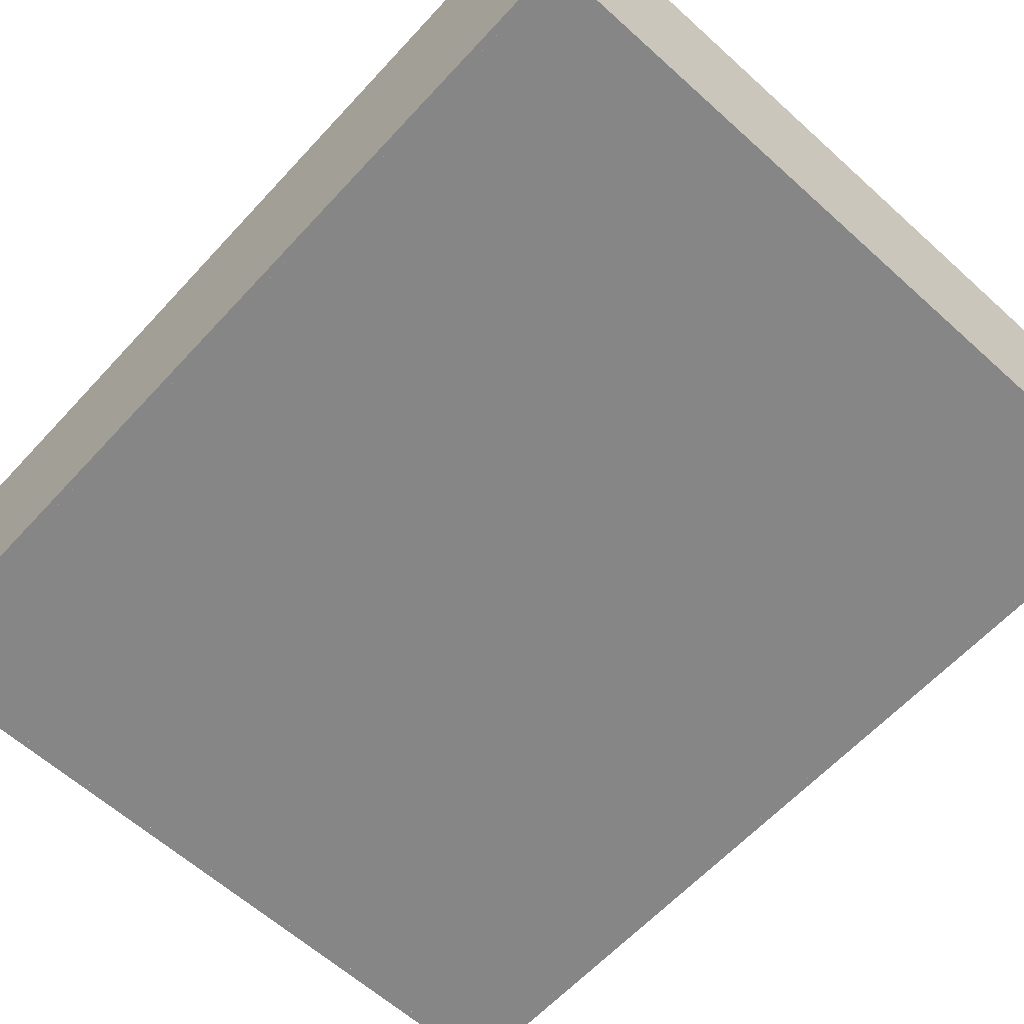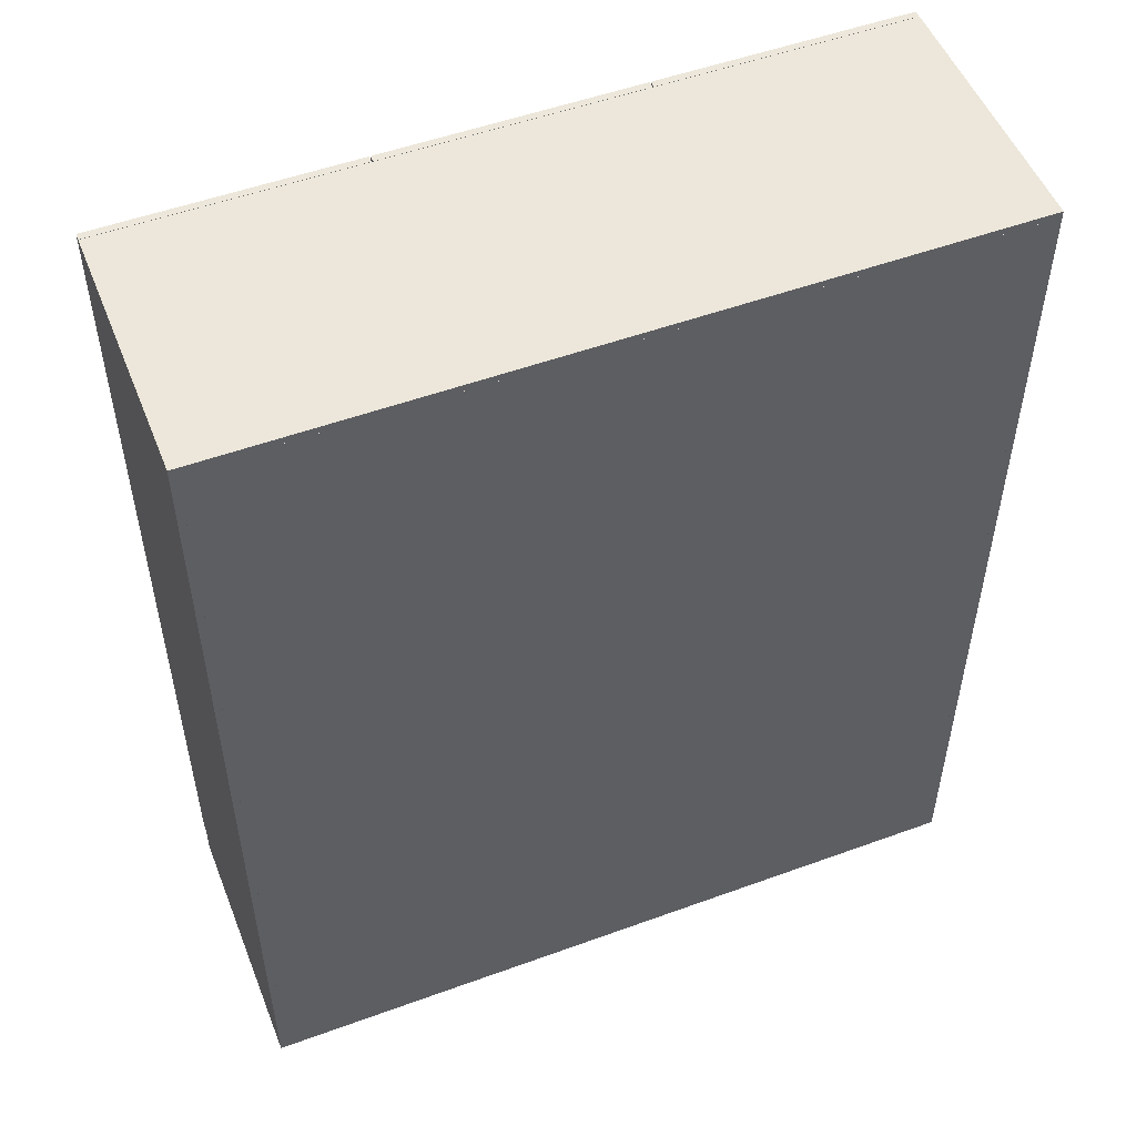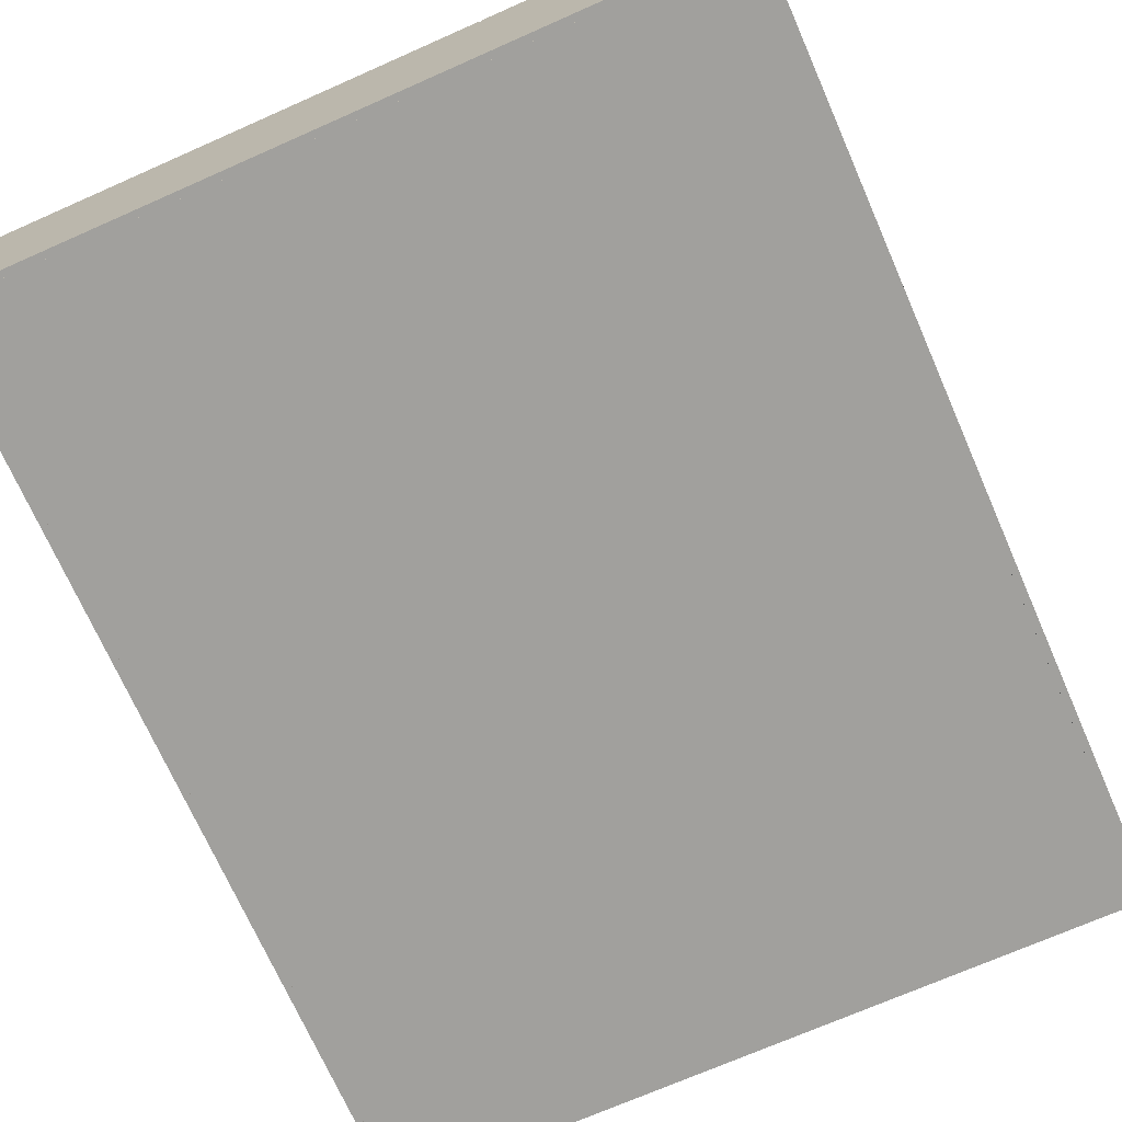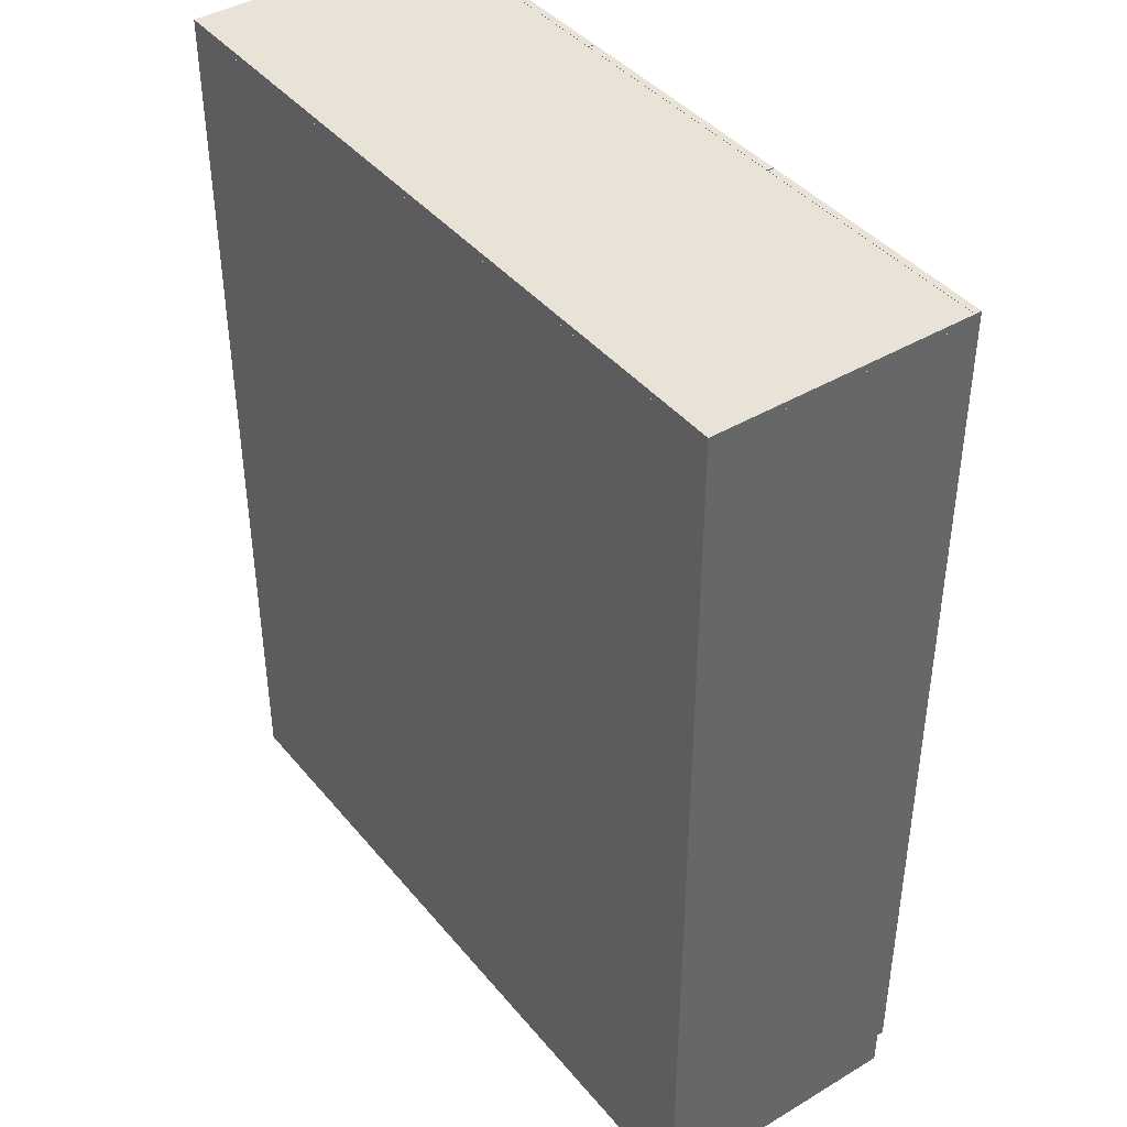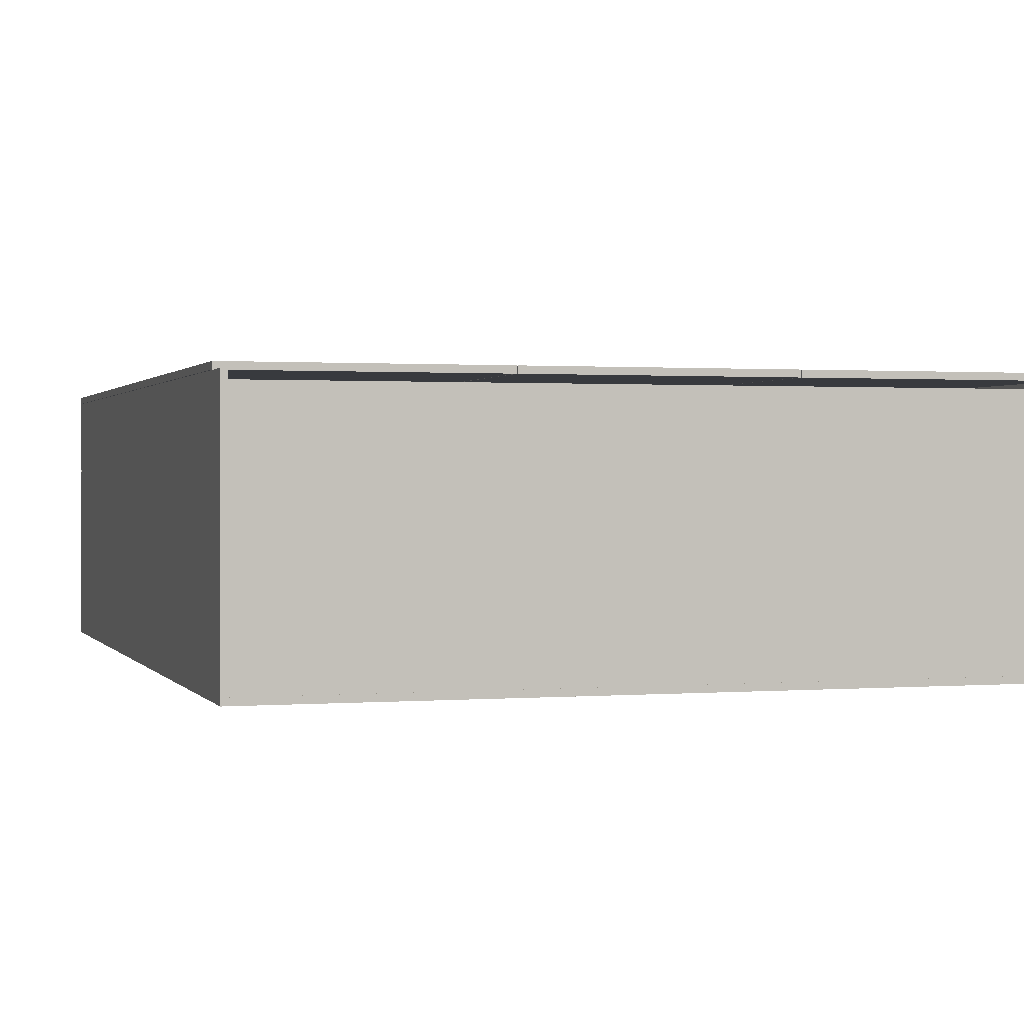
<metadata>
{"format":"obj","ext":"obj","renderer":"f3d","projection":"perspective","resolution":1024,"background":"white","views":[{"elev":-62.0,"azim":-42.5,"up":"+Z"},{"elev":52.0,"azim":158.5,"up":"+Y"},{"elev":-71.6,"azim":-156.2,"up":"+Z"},{"elev":41.4,"azim":-125.8,"up":"+Y"},{"elev":0.8,"azim":-16.9,"up":"+Z"}]}
</metadata>
<code>
o Куб.006
v 0.4837 0.1398 0.5275
v 0.4837 3.546 0.5275
v -0.4754 0.1398 0.5275
v -0.4754 3.546 0.5275
v 0.4837 0.1398 0.5015
v 0.4837 3.546 0.5015
v -0.4754 0.1398 0.5015
v -0.4754 3.546 0.5015
v 1.414 -0 0.5
v 1.414 3.52 0.5
v 1.414 -0 -0.5
v 1.414 3.52 -0.5
v 1.44 -0 0.5
v 1.44 3.52 0.5
v 1.44 -0 -0.5
v 1.44 3.52 -0.5
v -1.44 -0 0.5
v -1.44 3.52 0.5
v -1.44 -0 -0.5
v -1.44 3.52 -0.5
v -1.414 -0 0.5
v -1.414 3.52 0.5
v -1.414 -0 -0.5
v -1.414 3.52 -0.5
v 1.414 -0 -0.474
v 1.414 3.52 -0.474
v -1.414 -0 -0.474
v -1.414 3.52 -0.474
v 1.414 -0 -0.5
v 1.414 3.52 -0.5
v -1.414 -0 -0.5
v -1.414 3.52 -0.5
v -1.44 3.52 0.5
v -1.44 3.546 0.5
v -1.44 3.52 -0.5
v -1.44 3.546 -0.5
v 1.44 3.52 0.5
v 1.44 3.546 0.5
v 1.44 3.52 -0.5
v 1.44 3.546 -0.5
v -1.418 0.00057 0.467
v -1.418 0.4295 0.467
v -1.418 0.00057 -0.4822
v -1.418 0.4295 -0.4822
v 1.418 0.00057 0.467
v 1.418 0.4295 0.467
v 1.418 0.00057 -0.4822
v 1.418 0.4295 -0.4822
v -0.4799 0.1398 0.5275
v -0.4799 3.546 0.5275
v -1.439 0.1398 0.5275
v -1.439 3.546 0.5275
v -0.4799 0.1398 0.5015
v -0.4799 3.546 0.5015
v -1.439 0.1398 0.5015
v -1.439 3.546 0.5015
v 1.44 0.1398 0.5275
v 1.44 3.546 0.5275
v 0.4876 0.1398 0.5275
v 0.4876 3.546 0.5275
v 1.44 0.1398 0.5015
v 1.44 3.546 0.5015
v 0.4876 0.1398 0.5015
v 0.4876 3.546 0.5015
f 1 2 4 3
f 3 4 8 7
f 7 8 6 5
f 5 6 2 1
f 3 7 5 1
f 8 4 2 6
f 9 10 12 11
f 11 12 16 15
f 15 16 14 13
f 13 14 10 9
f 11 15 13 9
f 16 12 10 14
f 17 18 20 19
f 19 20 24 23
f 23 24 22 21
f 21 22 18 17
f 19 23 21 17
f 24 20 18 22
f 25 26 28 27
f 27 28 32 31
f 31 32 30 29
f 29 30 26 25
f 27 31 29 25
f 32 28 26 30
f 33 34 36 35
f 35 36 40 39
f 39 40 38 37
f 37 38 34 33
f 35 39 37 33
f 40 36 34 38
f 41 42 44 43
f 43 44 48 47
f 47 48 46 45
f 45 46 42 41
f 43 47 45 41
f 48 44 42 46
f 49 50 52 51
f 51 52 56 55
f 55 56 54 53
f 53 54 50 49
f 51 55 53 49
f 56 52 50 54
f 57 58 60 59
f 59 60 64 63
f 63 64 62 61
f 61 62 58 57
f 59 63 61 57
f 64 60 58 62
o Куб.009
v -0.36 1.859 0.5685
v -0.36 2.175 0.5685
v -0.36 1.859 0.591
v -0.36 2.175 0.591
v -0.3856 1.859 0.5685
v -0.3856 2.175 0.5685
v -0.3856 1.859 0.591
v -0.3856 2.175 0.591
v -0.36 2.201 0.4588
v -0.36 2.175 0.4588
v -0.36 2.175 0.5909
v -0.3856 2.201 0.4588
v -0.3856 2.175 0.4588
v -0.3856 2.175 0.5909
v -0.36 2.201 0.472
v -0.36 2.185 0.5909
v -0.36 2.201 0.4807
v -0.36 2.201 0.4894
v -0.36 2.2 0.4979
v -0.36 2.2 0.5062
v -0.36 2.199 0.5142
v -0.36 2.198 0.5218
v -0.36 2.198 0.5291
v -0.36 2.197 0.5358
v -0.36 2.195 0.5451
v -0.36 2.194 0.5555
v -0.36 2.193 0.5646
v -0.36 2.192 0.5725
v -0.36 2.19 0.5791
v -0.36 2.189 0.5842
v -0.36 2.188 0.5879
v -0.36 2.186 0.5902
v -0.3856 2.185 0.5909
v -0.3856 2.201 0.472
v -0.3856 2.186 0.5902
v -0.3856 2.188 0.5879
v -0.3856 2.189 0.5842
v -0.3856 2.19 0.5791
v -0.3856 2.192 0.5725
v -0.3856 2.193 0.5646
v -0.3856 2.194 0.5555
v -0.3856 2.195 0.5451
v -0.3856 2.197 0.5358
v -0.3856 2.198 0.5291
v -0.3856 2.198 0.5218
v -0.3856 2.199 0.5142
v -0.3856 2.2 0.5062
v -0.3856 2.2 0.4979
v -0.3856 2.201 0.4894
v -0.3856 2.201 0.4807
v -0.3856 1.834 0.4588
v -0.3856 1.859 0.4588
v -0.3856 1.859 0.5909
v -0.36 1.834 0.4588
v -0.36 1.859 0.4588
v -0.36 1.859 0.5909
v -0.3856 1.834 0.472
v -0.3856 1.85 0.5909
v -0.3856 1.834 0.4807
v -0.3856 1.834 0.4894
v -0.3856 1.834 0.4979
v -0.3856 1.835 0.5062
v -0.3856 1.836 0.5142
v -0.3856 1.836 0.5218
v -0.3856 1.837 0.5291
v -0.3856 1.838 0.5358
v -0.3856 1.839 0.5451
v -0.3856 1.84 0.5555
v -0.3856 1.842 0.5646
v -0.3856 1.843 0.5725
v -0.3856 1.844 0.5791
v -0.3856 1.846 0.5842
v -0.3856 1.847 0.5879
v -0.3856 1.849 0.5902
v -0.36 1.85 0.5909
v -0.36 1.834 0.472
v -0.36 1.849 0.5902
v -0.36 1.847 0.5879
v -0.36 1.846 0.5842
v -0.36 1.844 0.5791
v -0.36 1.843 0.5725
v -0.36 1.842 0.5646
v -0.36 1.84 0.5555
v -0.36 1.839 0.5451
v -0.36 1.838 0.5358
v -0.36 1.837 0.5291
v -0.36 1.836 0.5218
v -0.36 1.836 0.5142
v -0.36 1.835 0.5062
v -0.36 1.834 0.4979
v -0.36 1.834 0.4894
v -0.36 1.834 0.4807
v -0.5578 1.859 0.5685
v -0.5578 2.175 0.5685
v -0.5578 1.859 0.591
v -0.5578 2.175 0.591
v -0.5834 1.859 0.5685
v -0.5834 2.175 0.5685
v -0.5834 1.859 0.591
v -0.5834 2.175 0.591
v -0.5578 2.201 0.4588
v -0.5578 2.175 0.4588
v -0.5578 2.175 0.5909
v -0.5834 2.201 0.4588
v -0.5834 2.175 0.4588
v -0.5834 2.175 0.5909
v -0.5578 2.201 0.472
v -0.5578 2.185 0.5909
v -0.5578 2.201 0.4807
v -0.5578 2.201 0.4894
v -0.5578 2.2 0.4979
v -0.5578 2.2 0.5062
v -0.5578 2.199 0.5142
v -0.5578 2.198 0.5218
v -0.5578 2.198 0.5291
v -0.5578 2.197 0.5358
v -0.5578 2.195 0.5451
v -0.5578 2.194 0.5555
v -0.5578 2.193 0.5646
v -0.5578 2.192 0.5725
v -0.5578 2.19 0.5791
v -0.5578 2.189 0.5842
v -0.5578 2.188 0.5879
v -0.5578 2.186 0.5902
v -0.5834 2.185 0.5909
v -0.5834 2.201 0.472
v -0.5834 2.186 0.5902
v -0.5834 2.188 0.5879
v -0.5834 2.189 0.5842
v -0.5834 2.19 0.5791
v -0.5834 2.192 0.5725
v -0.5834 2.193 0.5646
v -0.5834 2.194 0.5555
v -0.5834 2.195 0.5451
v -0.5834 2.197 0.5358
v -0.5834 2.198 0.5291
v -0.5834 2.198 0.5218
v -0.5834 2.199 0.5142
v -0.5834 2.2 0.5062
v -0.5834 2.2 0.4979
v -0.5834 2.201 0.4894
v -0.5834 2.201 0.4807
v -0.5834 1.834 0.4588
v -0.5834 1.859 0.4588
v -0.5834 1.859 0.5909
v -0.5578 1.834 0.4588
v -0.5578 1.859 0.4588
v -0.5578 1.859 0.5909
v -0.5834 1.834 0.472
v -0.5834 1.85 0.5909
v -0.5834 1.834 0.4807
v -0.5834 1.834 0.4894
v -0.5834 1.834 0.4979
v -0.5834 1.835 0.5062
v -0.5834 1.836 0.5142
v -0.5834 1.836 0.5218
v -0.5834 1.837 0.5291
v -0.5834 1.838 0.5358
v -0.5834 1.839 0.5451
v -0.5834 1.84 0.5555
v -0.5834 1.842 0.5646
v -0.5834 1.843 0.5725
v -0.5834 1.844 0.5791
v -0.5834 1.846 0.5842
v -0.5834 1.847 0.5879
v -0.5834 1.849 0.5902
v -0.5578 1.85 0.5909
v -0.5578 1.834 0.472
v -0.5578 1.849 0.5902
v -0.5578 1.847 0.5879
v -0.5578 1.846 0.5842
v -0.5578 1.844 0.5791
v -0.5578 1.843 0.5725
v -0.5578 1.842 0.5646
v -0.5578 1.84 0.5555
v -0.5578 1.839 0.5451
v -0.5578 1.838 0.5358
v -0.5578 1.837 0.5291
v -0.5578 1.836 0.5218
v -0.5578 1.836 0.5142
v -0.5578 1.835 0.5062
v -0.5578 1.834 0.4979
v -0.5578 1.834 0.4894
v -0.5578 1.834 0.4807
v 0.5888 1.859 0.5685
v 0.5888 2.175 0.5685
v 0.5888 1.859 0.591
v 0.5888 2.175 0.591
v 0.5632 1.859 0.5685
v 0.5632 2.175 0.5685
v 0.5632 1.859 0.591
v 0.5632 2.175 0.591
v 0.5888 2.201 0.4588
v 0.5888 2.175 0.4588
v 0.5888 2.175 0.5909
v 0.5632 2.201 0.4588
v 0.5632 2.175 0.4588
v 0.5632 2.175 0.5909
v 0.5888 2.201 0.472
v 0.5888 2.185 0.5909
v 0.5888 2.201 0.4807
v 0.5888 2.201 0.4894
v 0.5888 2.2 0.4979
v 0.5888 2.2 0.5062
v 0.5888 2.199 0.5142
v 0.5888 2.198 0.5218
v 0.5888 2.198 0.5291
v 0.5888 2.197 0.5358
v 0.5888 2.195 0.5451
v 0.5888 2.194 0.5555
v 0.5888 2.193 0.5646
v 0.5888 2.192 0.5725
v 0.5888 2.19 0.5791
v 0.5888 2.189 0.5842
v 0.5888 2.188 0.5879
v 0.5888 2.186 0.5902
v 0.5632 2.185 0.5909
v 0.5632 2.201 0.472
v 0.5632 2.186 0.5902
v 0.5632 2.188 0.5879
v 0.5632 2.189 0.5842
v 0.5632 2.19 0.5791
v 0.5632 2.192 0.5725
v 0.5632 2.193 0.5646
v 0.5632 2.194 0.5555
v 0.5632 2.195 0.5451
v 0.5632 2.197 0.5358
v 0.5632 2.198 0.5291
v 0.5632 2.198 0.5218
v 0.5632 2.199 0.5142
v 0.5632 2.2 0.5062
v 0.5632 2.2 0.4979
v 0.5632 2.201 0.4894
v 0.5632 2.201 0.4807
v 0.5632 1.834 0.4588
v 0.5632 1.859 0.4588
v 0.5632 1.859 0.5909
v 0.5888 1.834 0.4588
v 0.5888 1.859 0.4588
v 0.5888 1.859 0.5909
v 0.5632 1.834 0.472
v 0.5632 1.85 0.5909
v 0.5632 1.834 0.4807
v 0.5632 1.834 0.4894
v 0.5632 1.834 0.4979
v 0.5632 1.835 0.5062
v 0.5632 1.836 0.5142
v 0.5632 1.836 0.5218
v 0.5632 1.837 0.5291
v 0.5632 1.838 0.5358
v 0.5632 1.839 0.5451
v 0.5632 1.84 0.5555
v 0.5632 1.842 0.5646
v 0.5632 1.843 0.5725
v 0.5632 1.844 0.5791
v 0.5632 1.846 0.5842
v 0.5632 1.847 0.5879
v 0.5632 1.849 0.5902
v 0.5888 1.85 0.5909
v 0.5888 1.834 0.472
v 0.5888 1.849 0.5902
v 0.5888 1.847 0.5879
v 0.5888 1.846 0.5842
v 0.5888 1.844 0.5791
v 0.5888 1.843 0.5725
v 0.5888 1.842 0.5646
v 0.5888 1.84 0.5555
v 0.5888 1.839 0.5451
v 0.5888 1.838 0.5358
v 0.5888 1.837 0.5291
v 0.5888 1.836 0.5218
v 0.5888 1.836 0.5142
v 0.5888 1.835 0.5062
v 0.5888 1.834 0.4979
v 0.5888 1.834 0.4894
v 0.5888 1.834 0.4807
f 65 66 68 67
f 67 68 72 71
f 71 72 70 69
f 69 70 66 65
f 67 71 69 65
f 72 68 66 70
f 78 75 80 97
f 74 75 78 77
f 73 79 81 82 83 84 85 86 87 88 89 90 91 92 93 94 95 96 80 75 74
f 74 77 76 73
f 77 78 97 99 100 101 102 103 104 105 106 107 108 109 110 111 112 113 114 98 76
f 97 80 96 99
f 99 96 95 100
f 100 95 94 101
f 101 94 93 102
f 102 93 92 103
f 103 92 91 104
f 104 91 90 105
f 105 90 89 106
f 106 89 88 107
f 107 88 87 108
f 108 87 86 109
f 109 86 85 110
f 110 85 84 111
f 111 84 83 112
f 112 83 82 113
f 113 82 81 114
f 114 81 79 98
f 76 98 79 73
f 120 117 122 139
f 116 117 120 119
f 115 121 123 124 125 126 127 128 129 130 131 132 133 134 135 136 137 138 122 117 116
f 116 119 118 115
f 119 120 139 141 142 143 144 145 146 147 148 149 150 151 152 153 154 155 156 140 118
f 139 122 138 141
f 141 138 137 142
f 142 137 136 143
f 143 136 135 144
f 144 135 134 145
f 145 134 133 146
f 146 133 132 147
f 147 132 131 148
f 148 131 130 149
f 149 130 129 150
f 150 129 128 151
f 151 128 127 152
f 152 127 126 153
f 153 126 125 154
f 154 125 124 155
f 155 124 123 156
f 156 123 121 140
f 118 140 121 115
f 157 158 160 159
f 159 160 164 163
f 163 164 162 161
f 161 162 158 157
f 159 163 161 157
f 164 160 158 162
f 170 167 172 189
f 166 167 170 169
f 165 171 173 174 175 176 177 178 179 180 181 182 183 184 185 186 187 188 172 167 166
f 166 169 168 165
f 169 170 189 191 192 193 194 195 196 197 198 199 200 201 202 203 204 205 206 190 168
f 189 172 188 191
f 191 188 187 192
f 192 187 186 193
f 193 186 185 194
f 194 185 184 195
f 195 184 183 196
f 196 183 182 197
f 197 182 181 198
f 198 181 180 199
f 199 180 179 200
f 200 179 178 201
f 201 178 177 202
f 202 177 176 203
f 203 176 175 204
f 204 175 174 205
f 205 174 173 206
f 206 173 171 190
f 168 190 171 165
f 212 209 214 231
f 208 209 212 211
f 207 213 215 216 217 218 219 220 221 222 223 224 225 226 227 228 229 230 214 209 208
f 208 211 210 207
f 211 212 231 233 234 235 236 237 238 239 240 241 242 243 244 245 246 247 248 232 210
f 231 214 230 233
f 233 230 229 234
f 234 229 228 235
f 235 228 227 236
f 236 227 226 237
f 237 226 225 238
f 238 225 224 239
f 239 224 223 240
f 240 223 222 241
f 241 222 221 242
f 242 221 220 243
f 243 220 219 244
f 244 219 218 245
f 245 218 217 246
f 246 217 216 247
f 247 216 215 248
f 248 215 213 232
f 210 232 213 207
f 249 250 252 251
f 251 252 256 255
f 255 256 254 253
f 253 254 250 249
f 251 255 253 249
f 256 252 250 254
f 262 259 264 281
f 258 259 262 261
f 257 263 265 266 267 268 269 270 271 272 273 274 275 276 277 278 279 280 264 259 258
f 258 261 260 257
f 261 262 281 283 284 285 286 287 288 289 290 291 292 293 294 295 296 297 298 282 260
f 281 264 280 283
f 283 280 279 284
f 284 279 278 285
f 285 278 277 286
f 286 277 276 287
f 287 276 275 288
f 288 275 274 289
f 289 274 273 290
f 290 273 272 291
f 291 272 271 292
f 292 271 270 293
f 293 270 269 294
f 294 269 268 295
f 295 268 267 296
f 296 267 266 297
f 297 266 265 298
f 298 265 263 282
f 260 282 263 257
f 304 301 306 323
f 300 301 304 303
f 299 305 307 308 309 310 311 312 313 314 315 316 317 318 319 320 321 322 306 301 300
f 300 303 302 299
f 303 304 323 325 326 327 328 329 330 331 332 333 334 335 336 337 338 339 340 324 302
f 323 306 322 325
f 325 322 321 326
f 326 321 320 327
f 327 320 319 328
f 328 319 318 329
f 329 318 317 330
f 330 317 316 331
f 331 316 315 332
f 332 315 314 333
f 333 314 313 334
f 334 313 312 335
f 335 312 311 336
f 336 311 310 337
f 337 310 309 338
f 338 309 308 339
f 339 308 307 340
f 340 307 305 324
f 302 324 305 299

</code>
